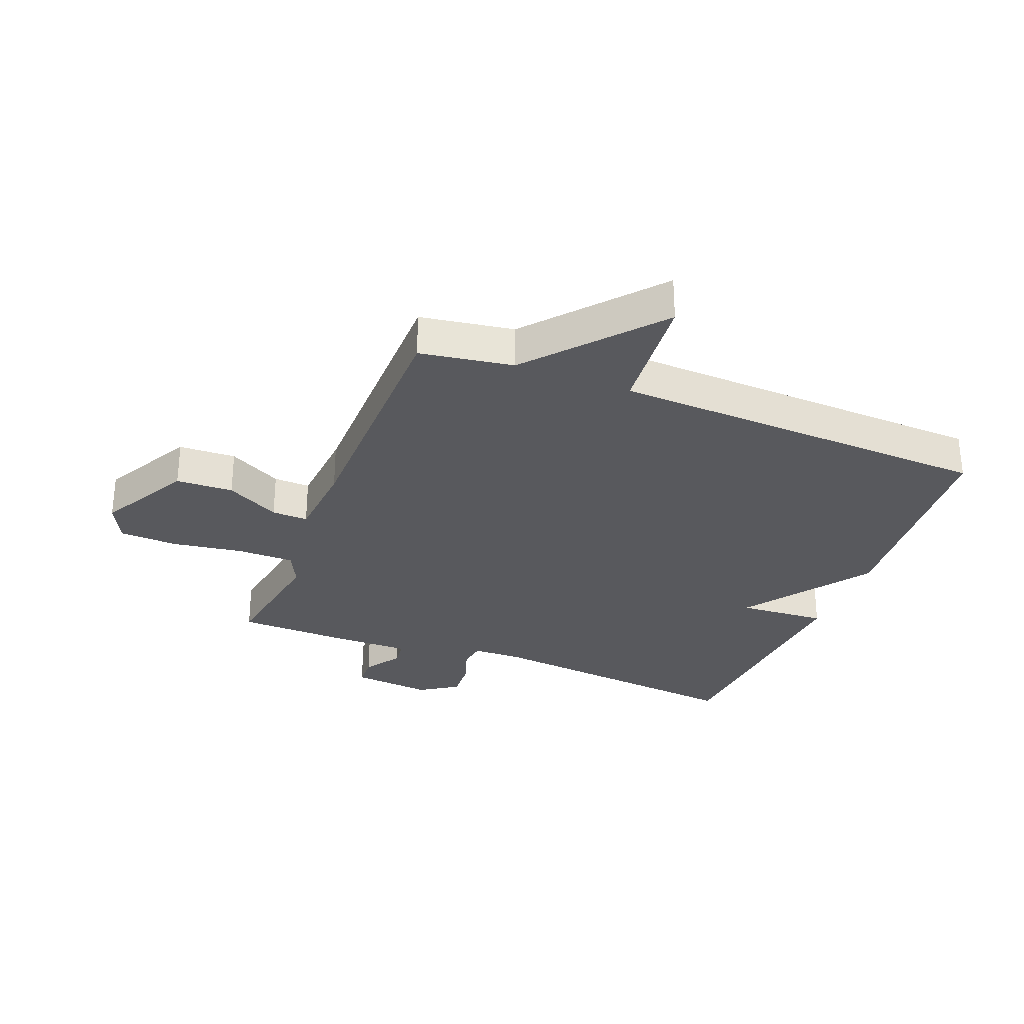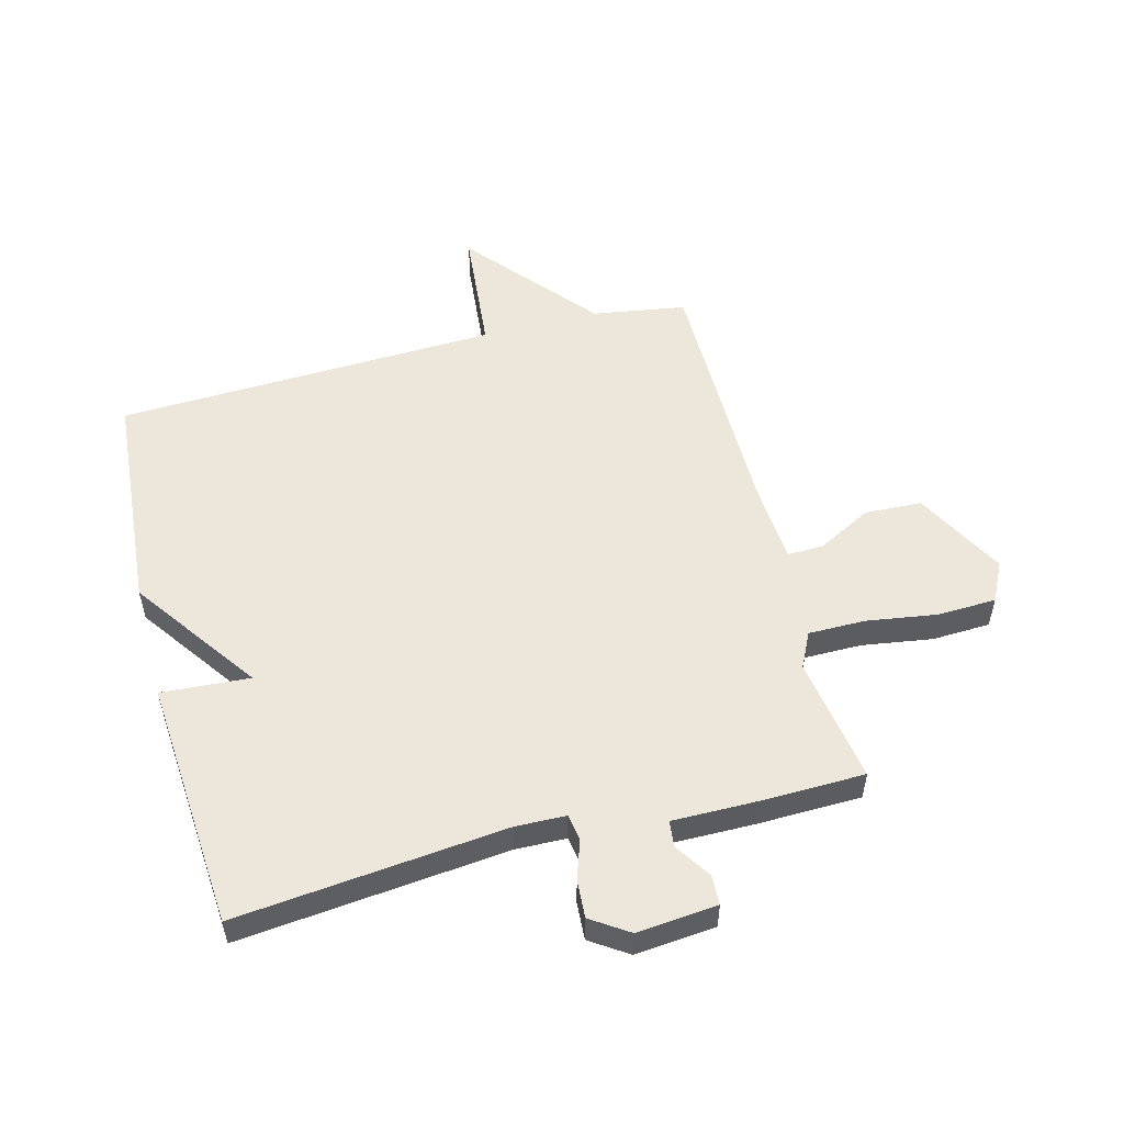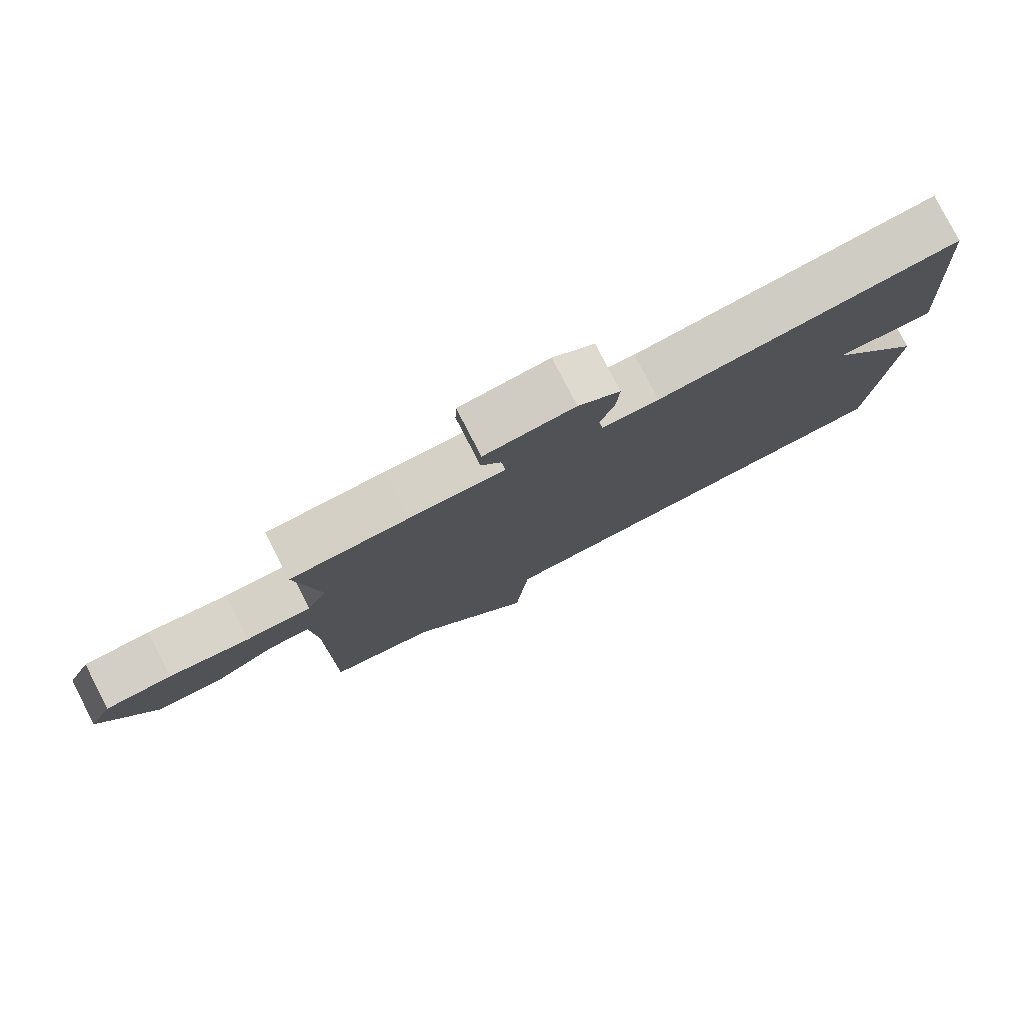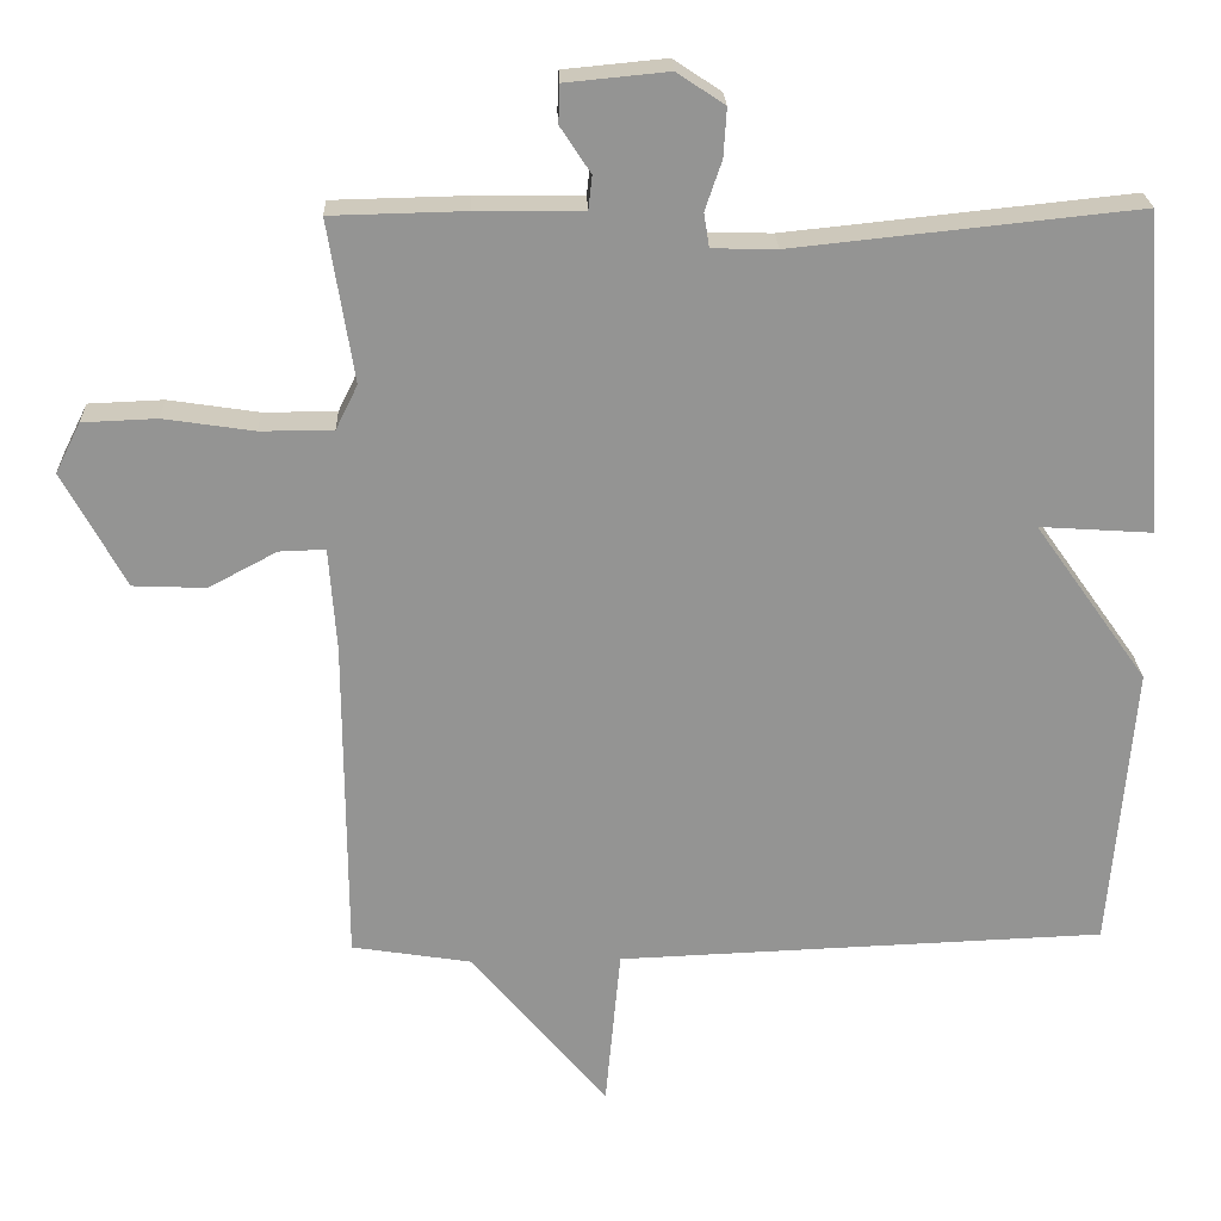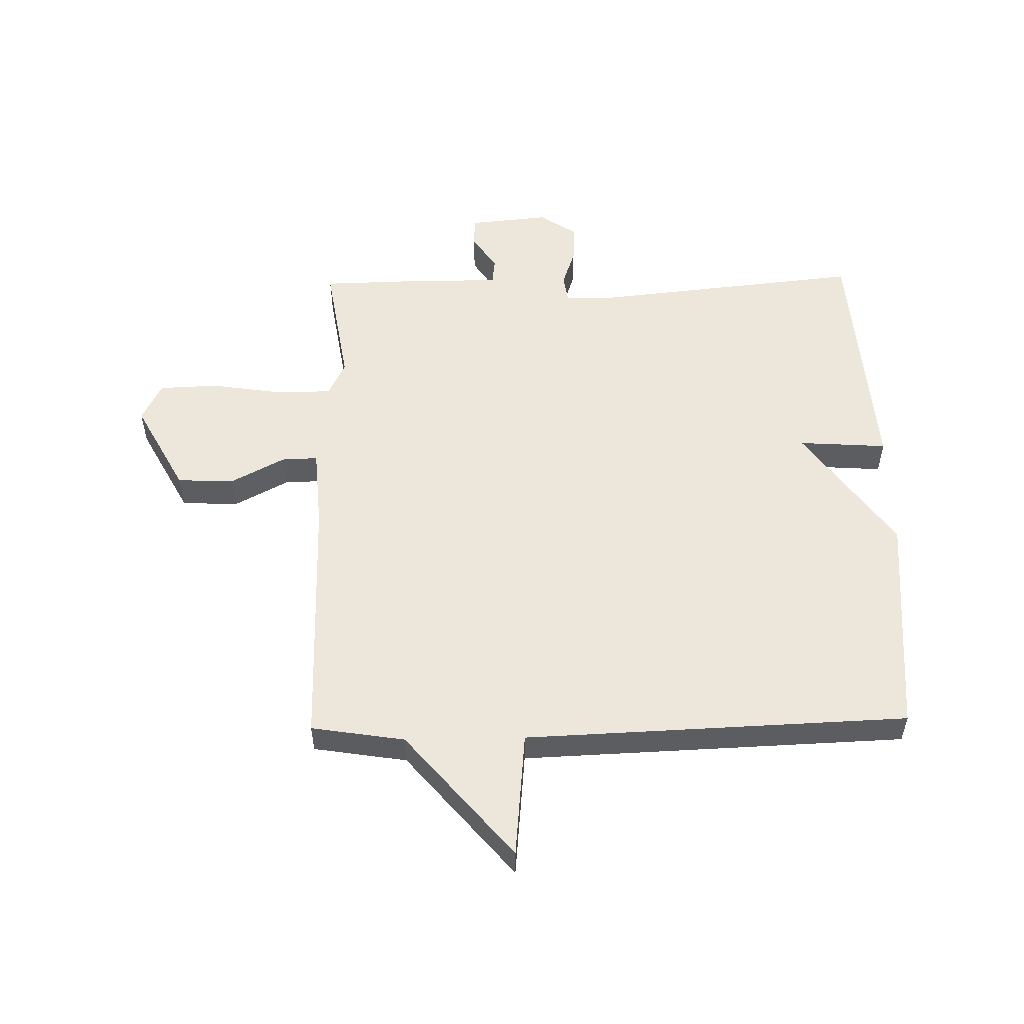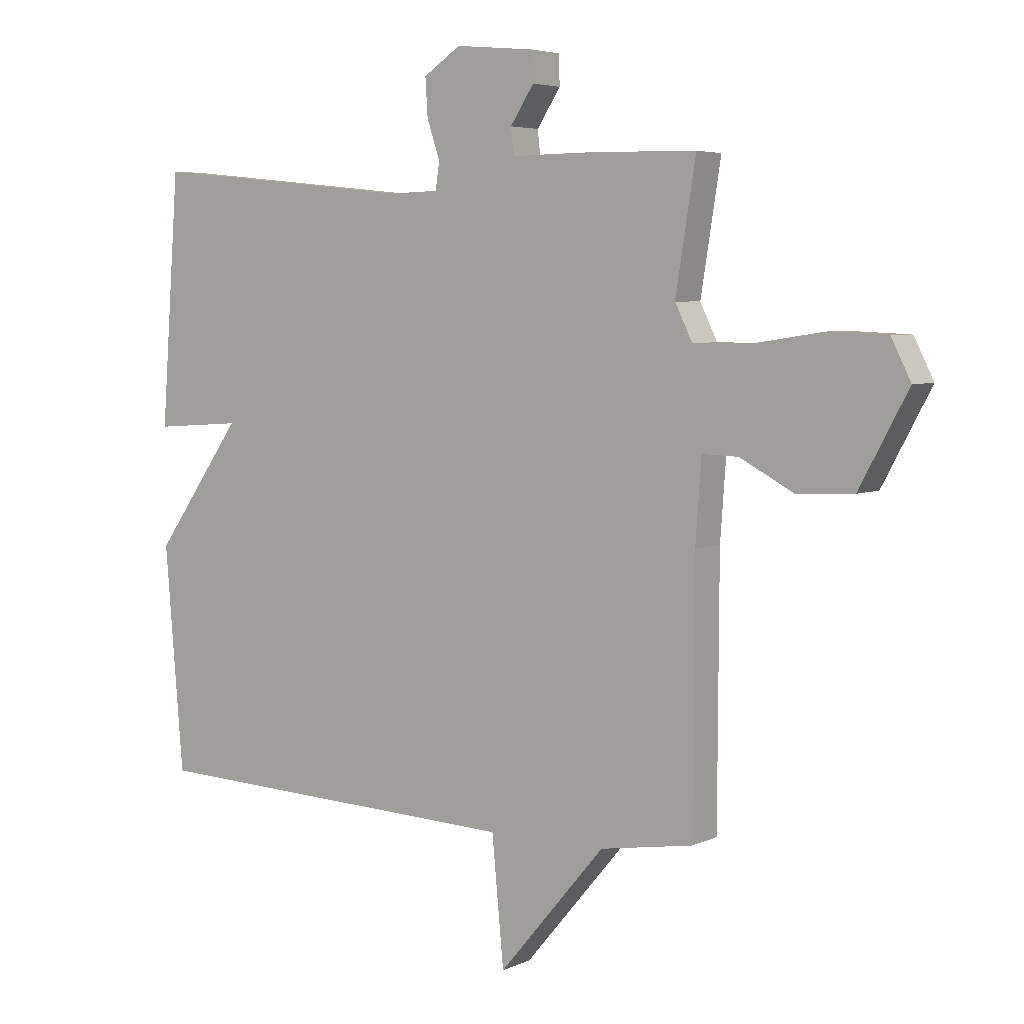
<metadata>
{"format":"obj","ext":"obj","renderer":"f3d","projection":"perspective","resolution":1024,"background":"white","views":[{"elev":-30.1,"azim":158.5,"up":"+Y"},{"elev":53.7,"azim":-14.6,"up":"+Y"},{"elev":79.4,"azim":152.7,"up":"+Z"},{"elev":23.2,"azim":178.0,"up":"+Z"},{"elev":53.9,"azim":178.9,"up":"+Y"},{"elev":4.9,"azim":35.3,"up":"+Z"}]}
</metadata>
<code>
v 0.5 0.07 -0.5
v 0.343 0.07 -0.525
v 0.163 0.07 -0.738
v 0.143 0.07 -0.525
v -0.5 0.07 -0.5
v -0.531 0.07 -0.122
v -0.382 0.07 0.088
v -0.531 0.07 0.078
v -0.5 0.07 0.5
v -0.048 0.07 0.453
v 0.037 0.07 0.455
v 0.044 0.07 0.5
v 0.022 0.07 0.565
v 0.018 0.07 0.629
v 0.081 0.07 0.671
v 0.216 0.07 0.658
v 0.218 0.07 0.608
v 0.178 0.07 0.547
v 0.183 0.07 0.503
v 0.324 0.07 0.504
v 0.5 0.07 0.5
v 0.466 0.07 0.287
v 0.495 0.07 0.228
v 0.591 0.07 0.228
v 0.71 0.07 0.246
v 0.808 0.07 0.242
v 0.841 0.07 0.176
v 0.759 0.07 0.024
v 0.663 0.07 0.02
v 0.573 0.07 0.068
v 0.512 0.07 0.07
v 0.502 0.07 -0.067
v 0.5 0 -0.5
v 0.343 0 -0.525
v 0.163 0 -0.738
v 0.143 0 -0.525
v -0.5 0 -0.5
v -0.531 0 -0.122
v -0.382 0 0.088
v -0.531 0 0.078
v -0.5 0 0.5
v -0.048 0 0.453
v 0.037 0 0.455
v 0.044 0 0.5
v 0.022 0 0.565
v 0.018 0 0.629
v 0.081 0 0.671
v 0.216 0 0.658
v 0.218 0 0.608
v 0.178 0 0.547
v 0.183 0 0.503
v 0.324 0 0.504
v 0.5 0 0.5
v 0.466 0 0.287
v 0.495 0 0.228
v 0.591 0 0.228
v 0.71 0 0.246
v 0.808 0 0.242
v 0.841 0 0.176
v 0.759 0 0.024
v 0.663 0 0.02
v 0.573 0 0.068
v 0.512 0 0.07
v 0.502 0 -0.067
f 28 29 30
f 27 28 30
f 26 27 30
f 25 26 30
f 24 25 30
f 23 24 30 31
f 22 23 31 32
f 19 20 21 22
f 16 17 18
f 15 16 18
f 14 15 18
f 13 14 18
f 12 13 18
f 11 12 18 19
f 7 8 9 10
f 7 10 11
f 6 7 11
f 5 6 11
f 4 5 11
f 2 3 4
f 19 22 32
f 11 19 32
f 4 11 32
f 2 4 32
f 1 2 32
f 62 61 60
f 62 60 59
f 62 59 58
f 62 58 57
f 62 57 56
f 63 62 56 55
f 64 63 55 54
f 54 53 52 51
f 50 49 48
f 50 48 47
f 50 47 46
f 50 46 45
f 50 45 44
f 51 50 44 43
f 42 41 40 39
f 43 42 39
f 43 39 38
f 43 38 37
f 43 37 36
f 36 35 34
f 64 54 51
f 64 51 43
f 64 43 36
f 64 36 34
f 64 34 33
f 1 33 34 2
f 2 34 35 3
f 3 35 36 4
f 4 36 37 5
f 5 37 38 6
f 6 38 39 7
f 7 39 40 8
f 8 40 41 9
f 9 41 42 10
f 10 42 43 11
f 11 43 44 12
f 12 44 45 13
f 13 45 46 14
f 14 46 47 15
f 15 47 48 16
f 16 48 49 17
f 17 49 50 18
f 18 50 51 19
f 19 51 52 20
f 20 52 53 21
f 21 53 54 22
f 22 54 55 23
f 23 55 56 24
f 24 56 57 25
f 25 57 58 26
f 26 58 59 27
f 27 59 60 28
f 28 60 61 29
f 29 61 62 30
f 30 62 63 31
f 31 63 64 32
f 32 64 33 1

</code>
